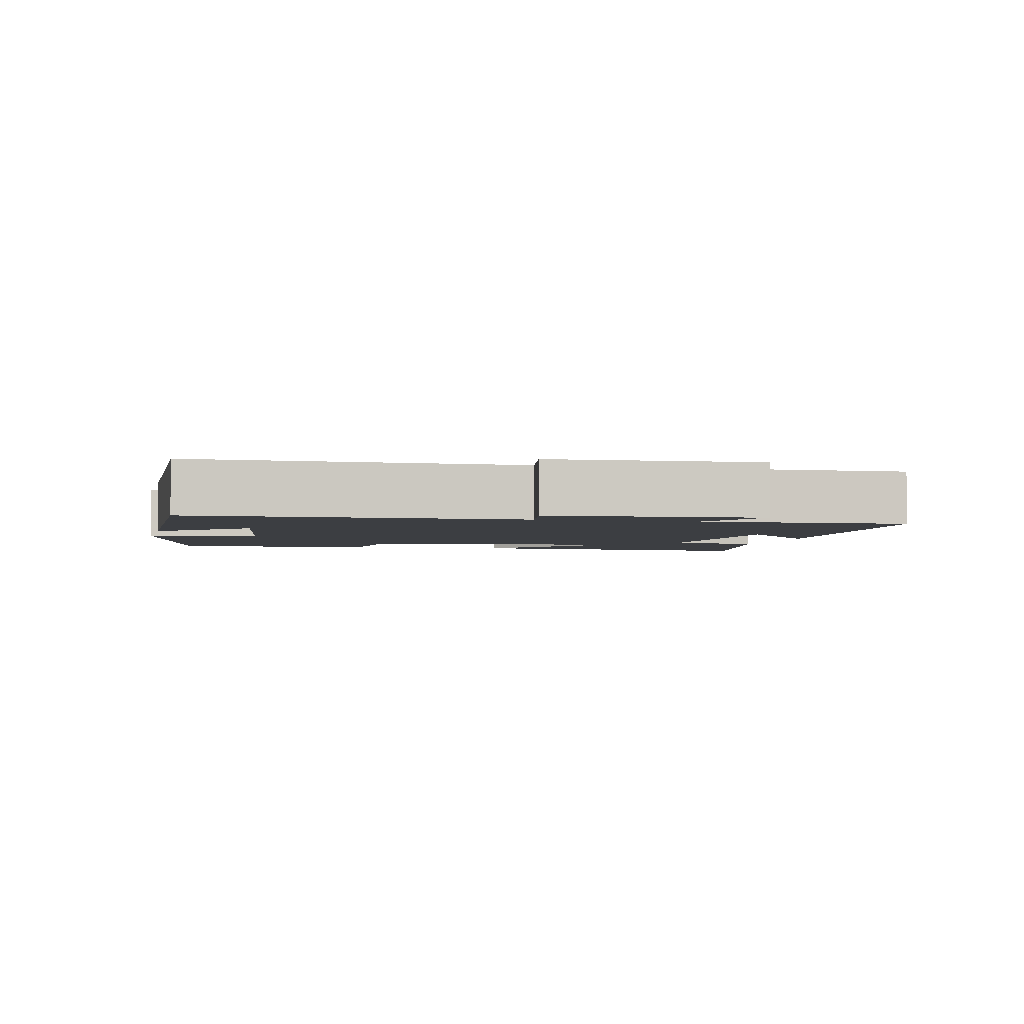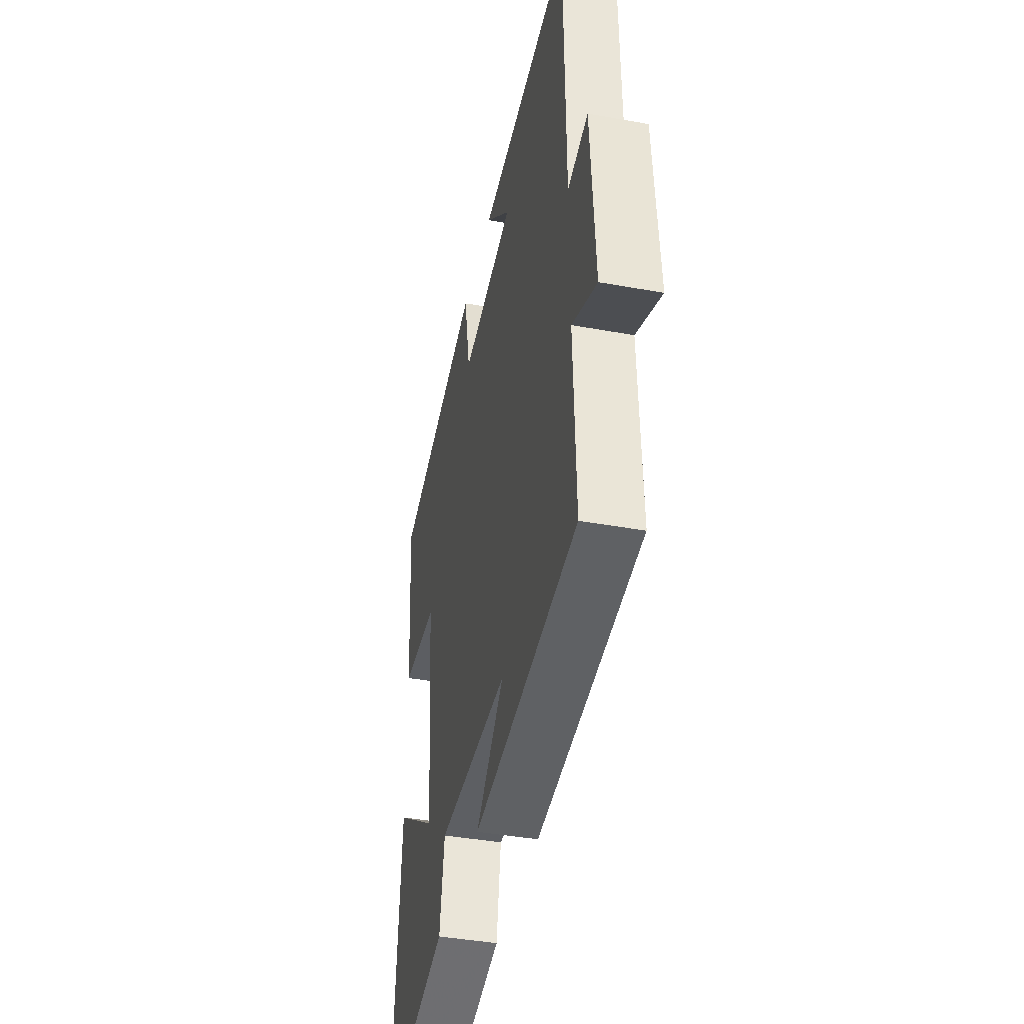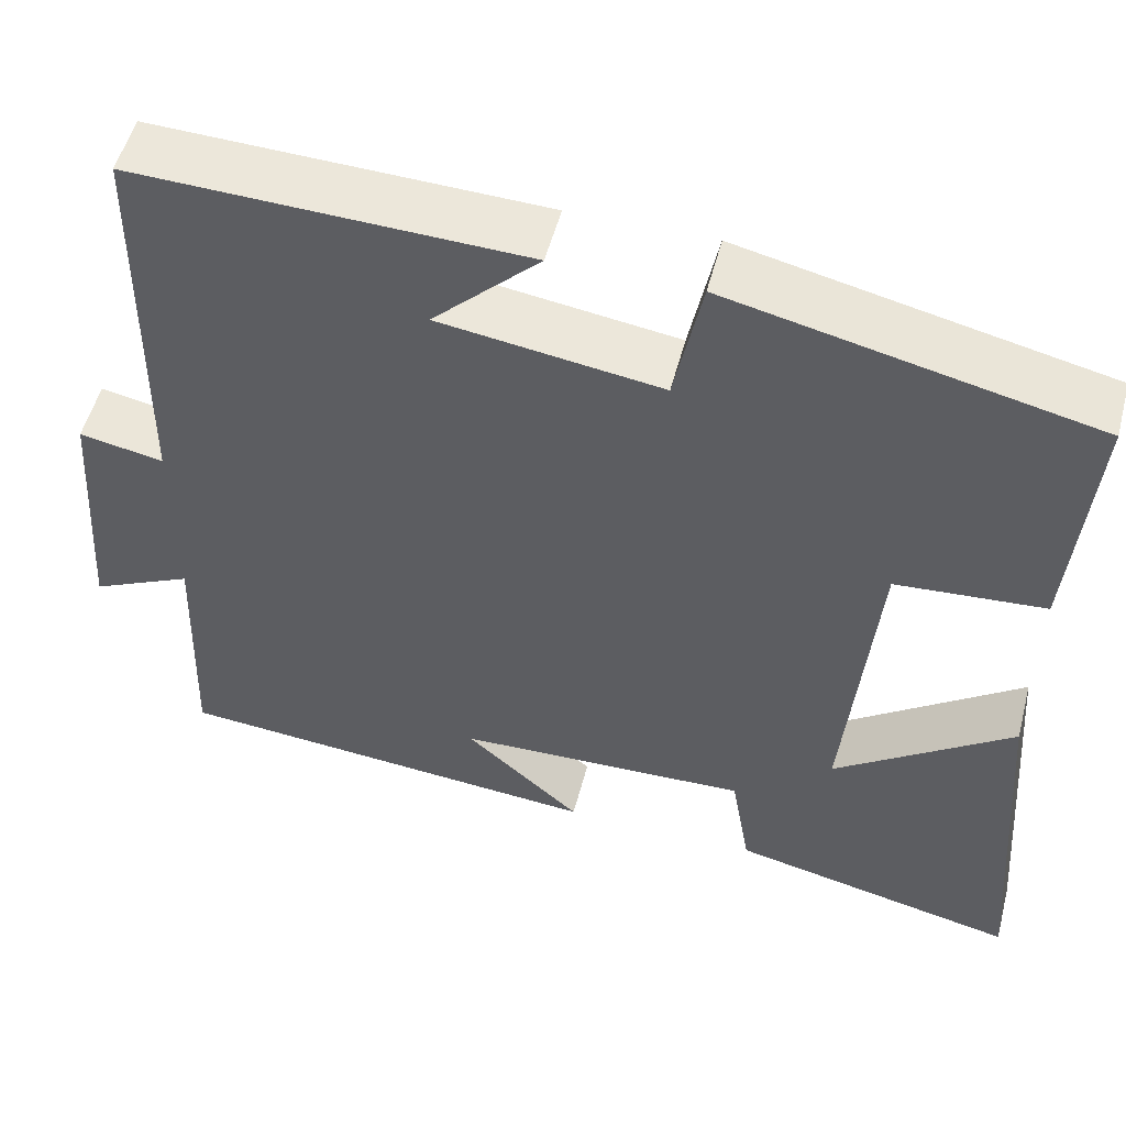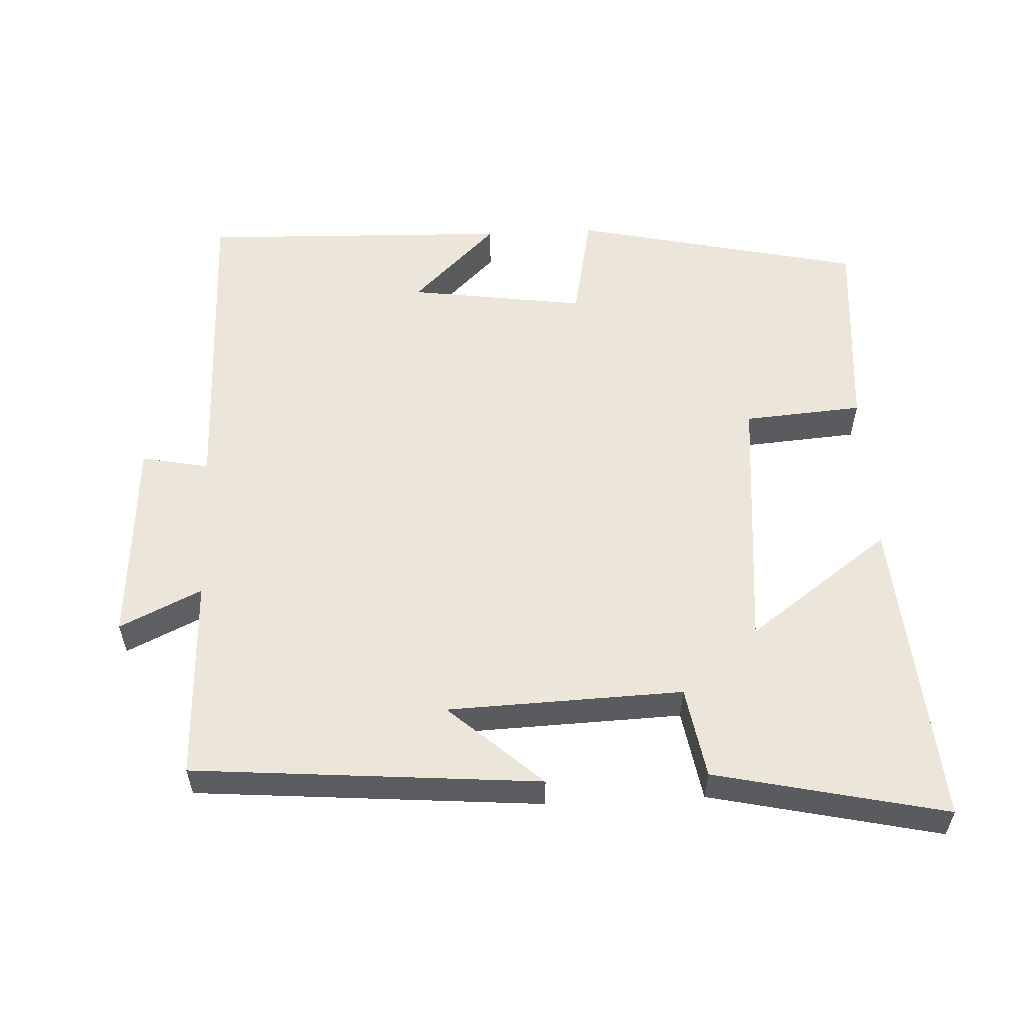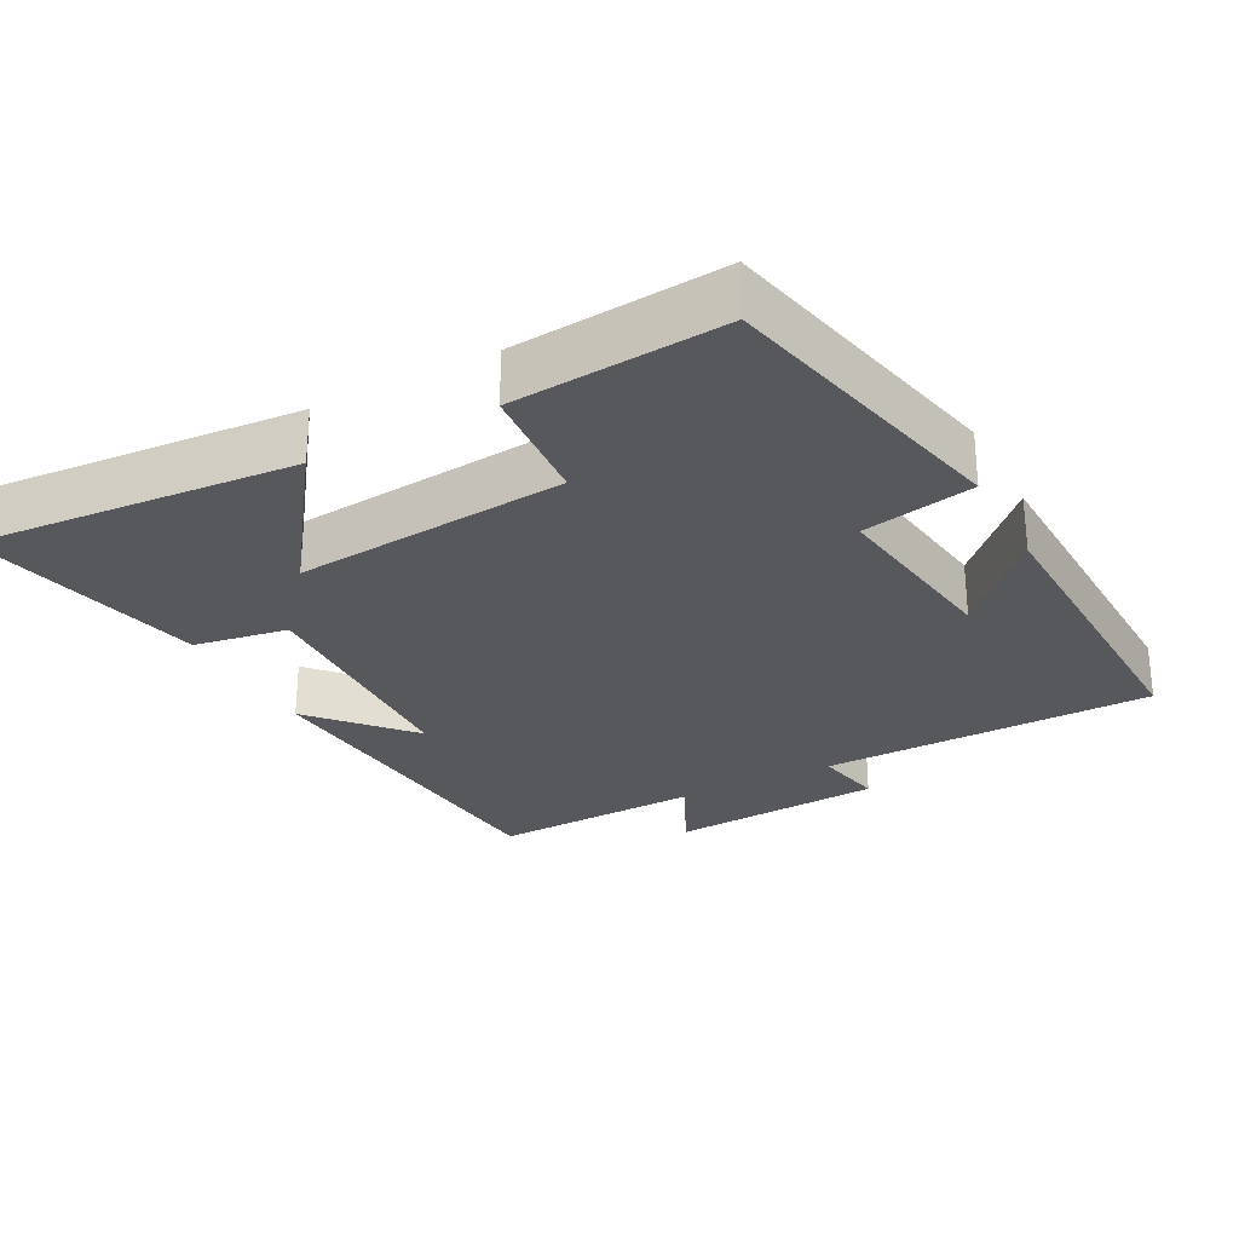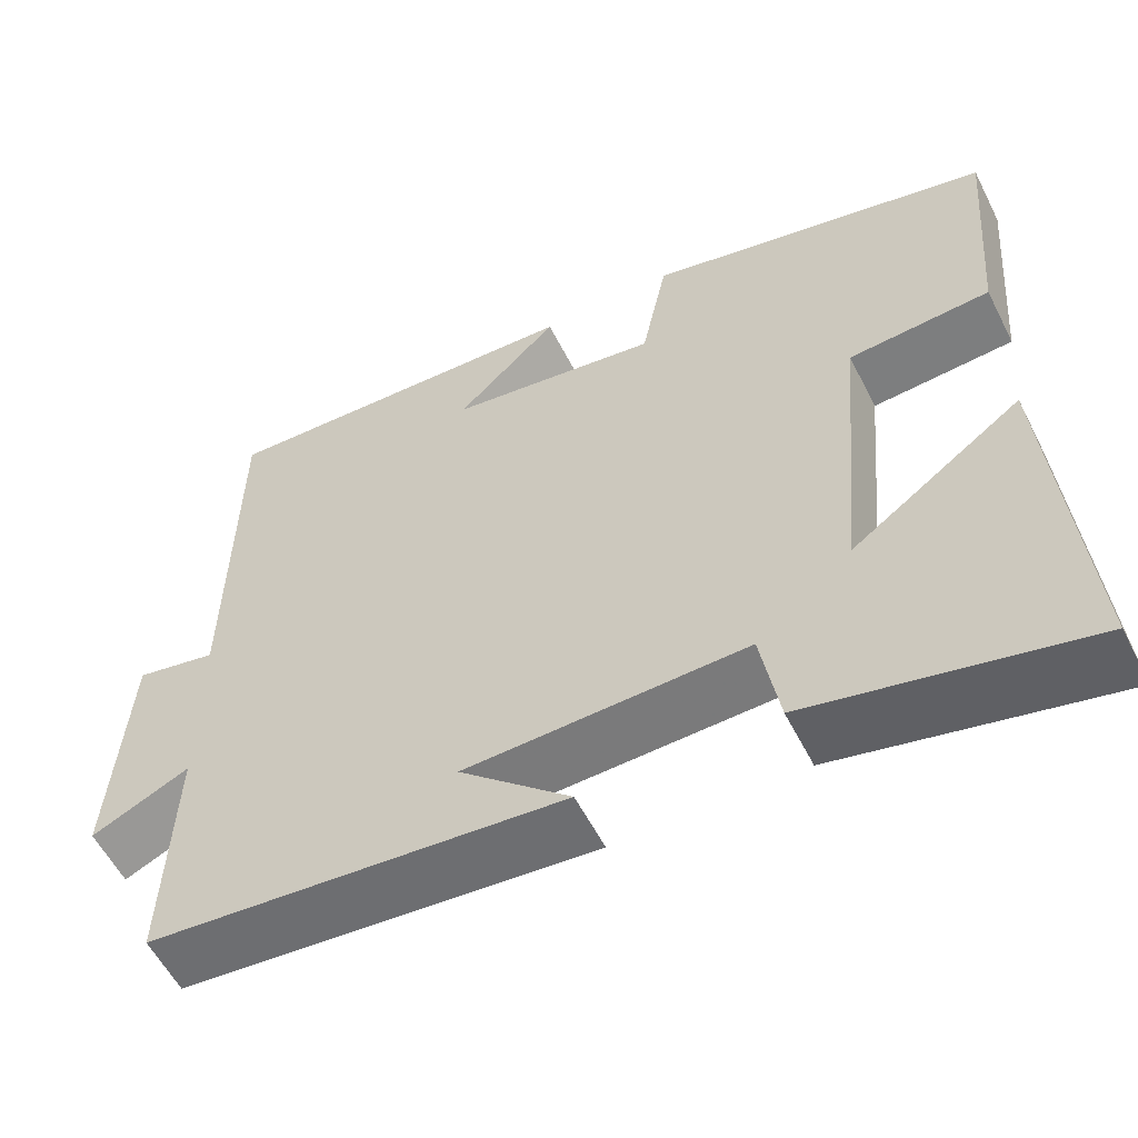
<metadata>
{"format":"obj","ext":"obj","renderer":"f3d","projection":"perspective","resolution":1024,"background":"white","views":[{"elev":-3.1,"azim":76.3,"up":"+Y"},{"elev":-41.9,"azim":77.7,"up":"+Z"},{"elev":52.9,"azim":-165.4,"up":"+Z"},{"elev":56.0,"azim":177.2,"up":"+Y"},{"elev":-27.8,"azim":-62.1,"up":"+Y"},{"elev":-57.0,"azim":-153.3,"up":"+Z"}]}
</metadata>
<code>
v -0.524 0.07 0.407
v -0.111 0.07 0.5
v -0.08 0.07 0.345
v 0.172 0.07 0.381
v 0.051 0.07 0.5
v 0.494 0.07 0.514
v 0.5 0.07 0.053
v 0.596 0.07 0.072
v 0.616 0.07 -0.224
v 0.5 0.07 -0.169
v 0.51 0.07 -0.459
v 0.018 0.07 -0.5
v 0.15 0.07 -0.382
v -0.184 0.07 -0.37
v -0.206 0.07 -0.5
v -0.534 0.07 -0.573
v -0.5 0.07 -0.129
v -0.297 0.07 -0.276
v -0.331 0.07 0.102
v -0.5 0.07 0.115
v -0.524 0 0.407
v -0.111 0 0.5
v -0.08 0 0.345
v 0.172 0 0.381
v 0.051 0 0.5
v 0.494 0 0.514
v 0.5 0 0.053
v 0.596 0 0.072
v 0.616 0 -0.224
v 0.5 0 -0.169
v 0.51 0 -0.459
v 0.018 0 -0.5
v 0.15 0 -0.382
v -0.184 0 -0.37
v -0.206 0 -0.5
v -0.534 0 -0.573
v -0.5 0 -0.129
v -0.297 0 -0.276
v -0.331 0 0.102
v -0.5 0 0.115
f 1 2 3
f 20 1 3
f 19 20 3
f 18 19 3 4
f 16 17 18
f 15 16 18
f 14 15 18
f 13 14 18 4
f 10 11 12 13
f 10 13 4
f 7 8 9 10
f 7 10 4
f 6 7 4
f 4 5 6
f 23 22 21
f 23 21 40
f 23 40 39
f 24 23 39 38
f 38 37 36
f 38 36 35
f 38 35 34
f 24 38 34 33
f 33 32 31 30
f 24 33 30
f 30 29 28 27
f 24 30 27
f 24 27 26
f 26 25 24
f 1 21 22 2
f 2 22 23 3
f 3 23 24 4
f 4 24 25 5
f 5 25 26 6
f 6 26 27 7
f 7 27 28 8
f 8 28 29 9
f 9 29 30 10
f 10 30 31 11
f 11 31 32 12
f 12 32 33 13
f 13 33 34 14
f 14 34 35 15
f 15 35 36 16
f 16 36 37 17
f 17 37 38 18
f 18 38 39 19
f 19 39 40 20
f 20 40 21 1

</code>
